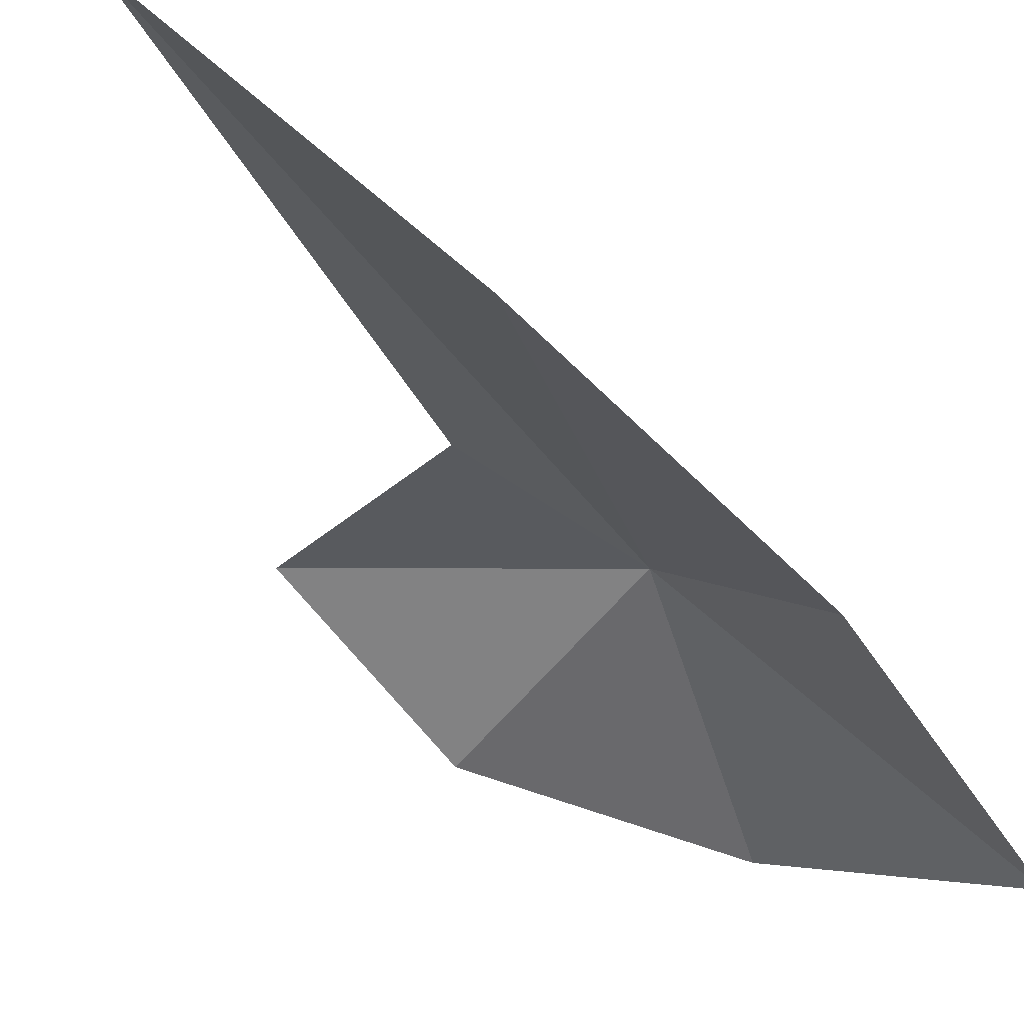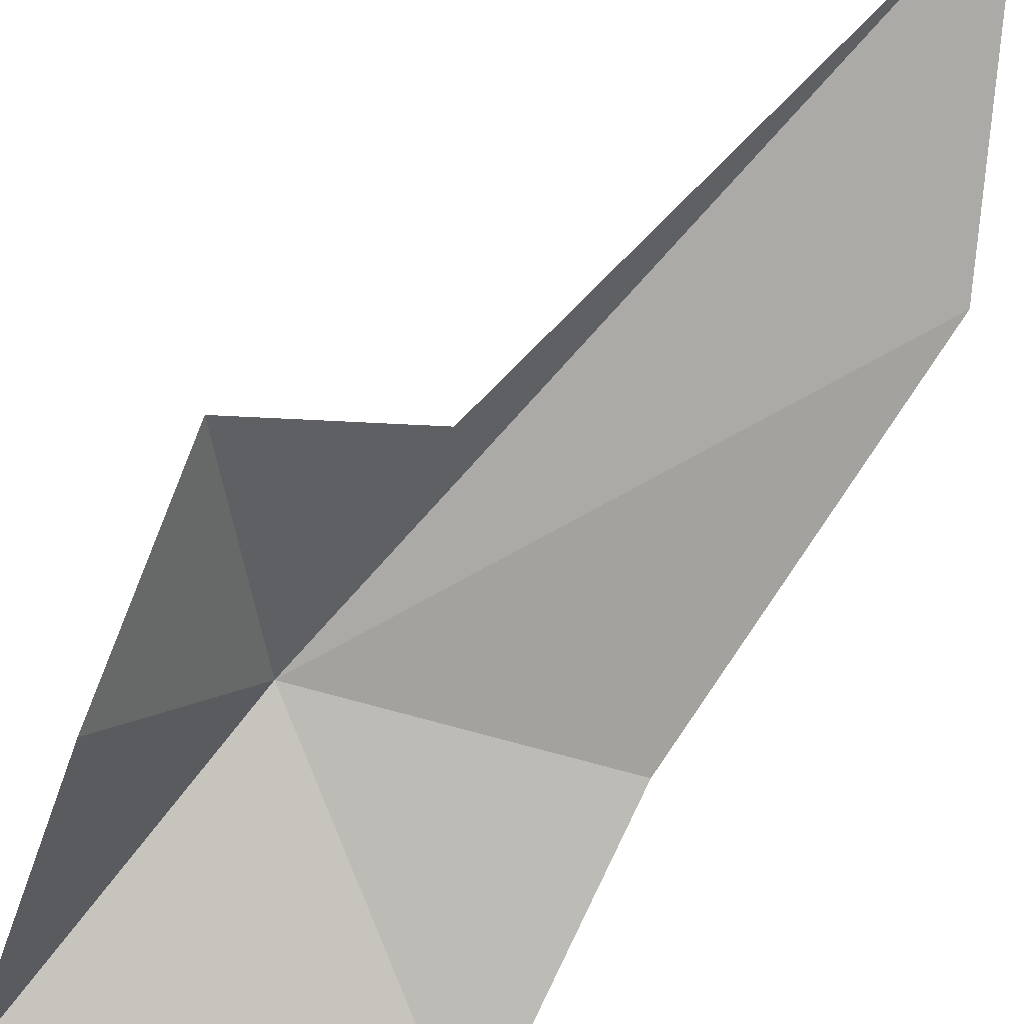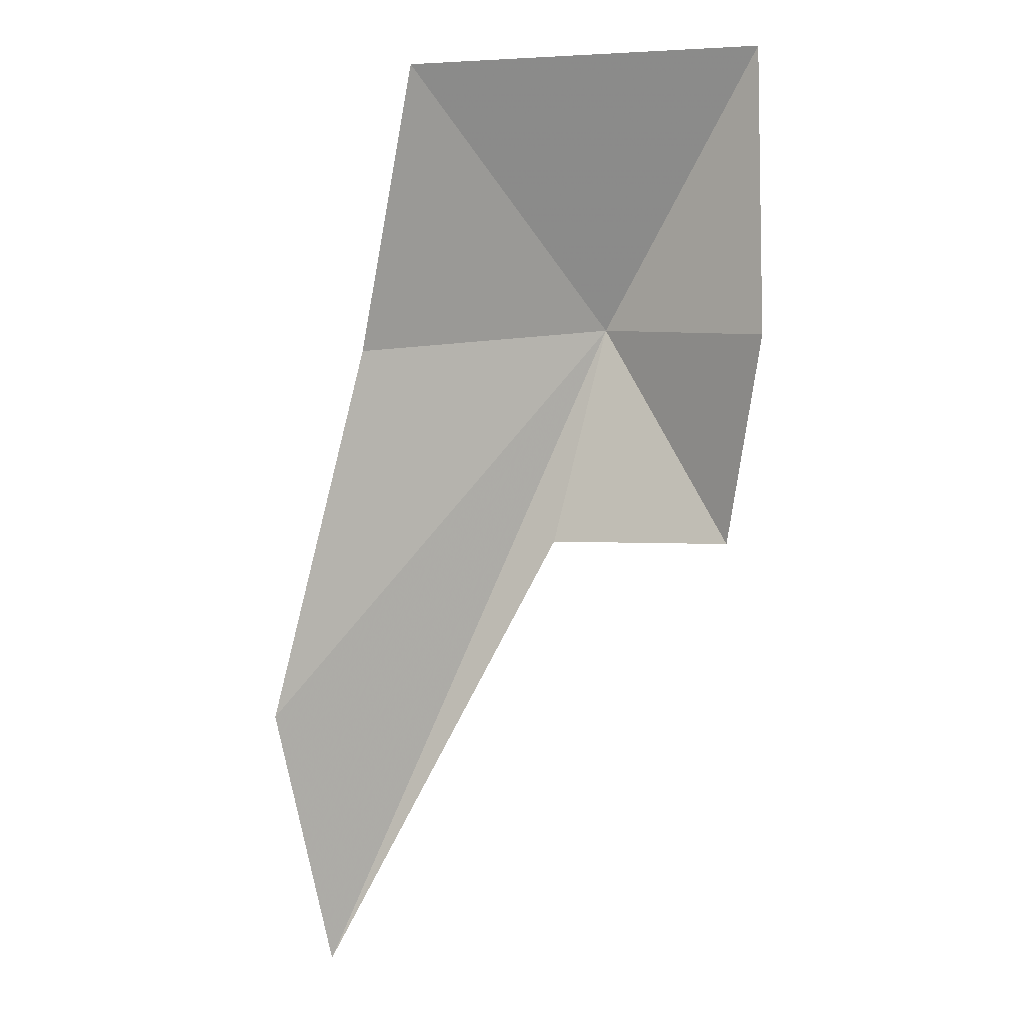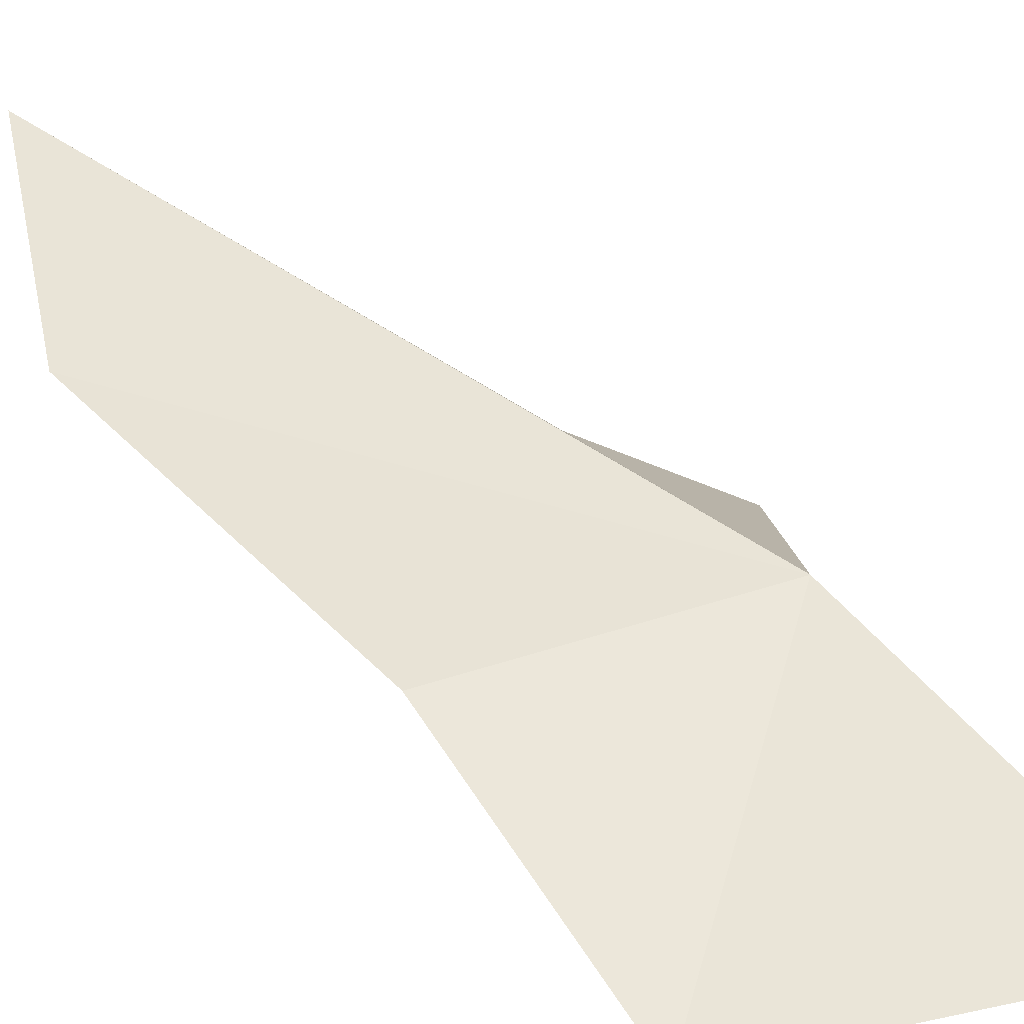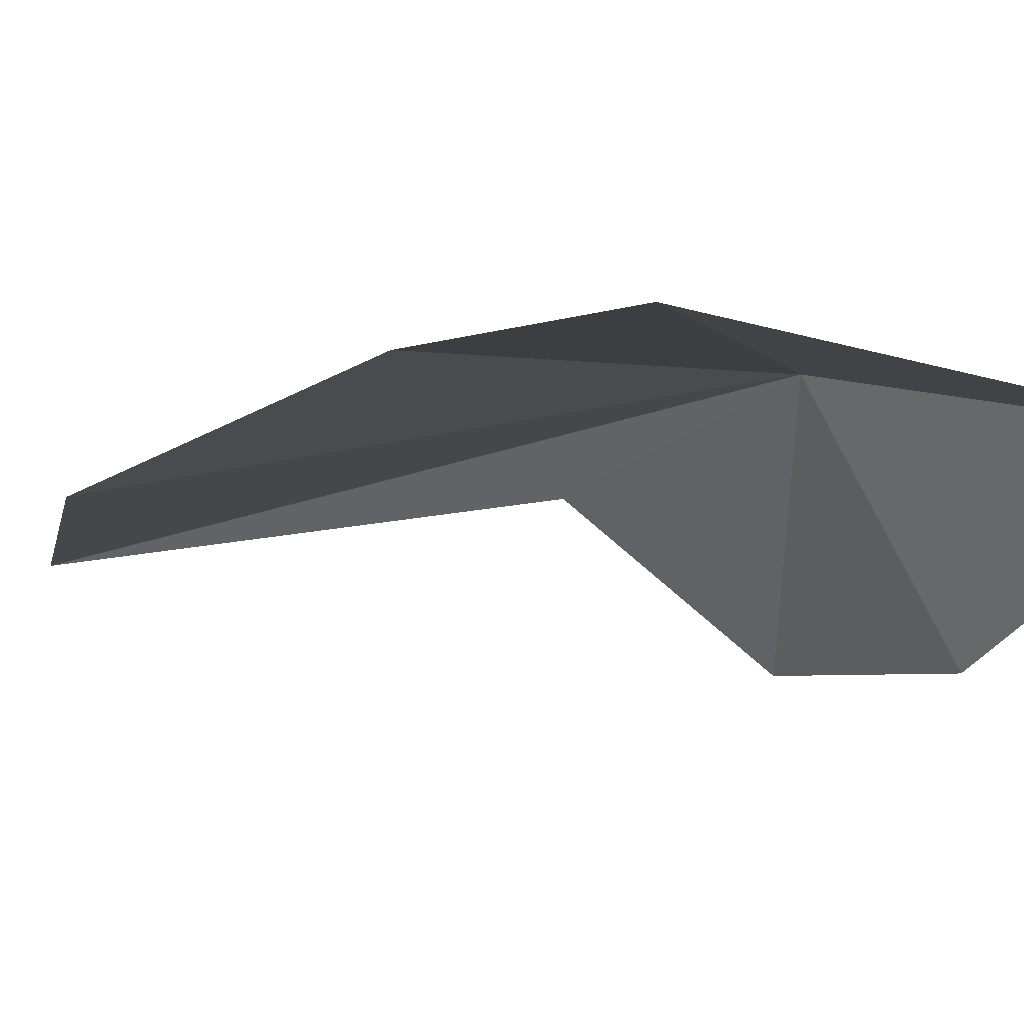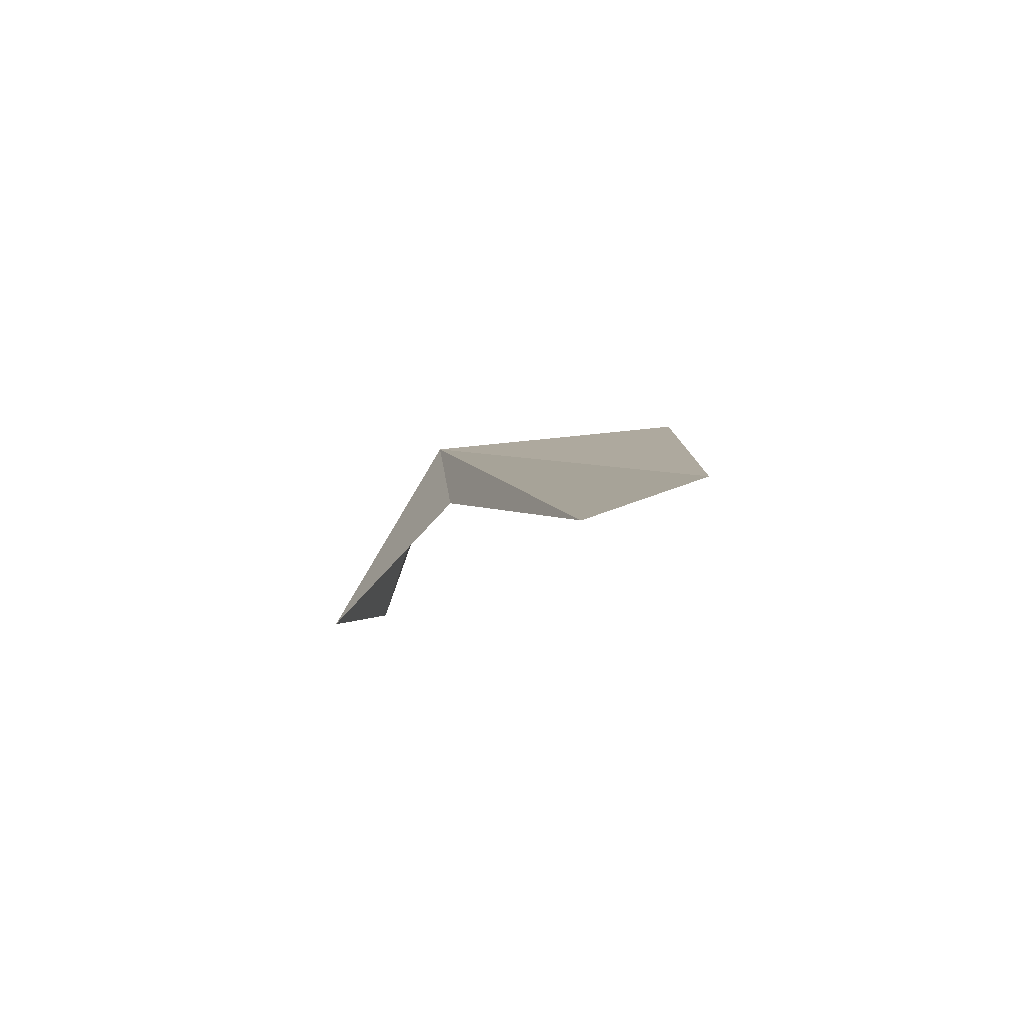
<metadata>
{"format":"obj","ext":"obj","renderer":"f3d","projection":"perspective","resolution":1024,"background":"white","views":[{"elev":-7.1,"azim":-127.6,"up":"+Y"},{"elev":-42.3,"azim":159.7,"up":"+Y"},{"elev":-19.9,"azim":-2.1,"up":"+Z"},{"elev":10.4,"azim":-28.8,"up":"+Y"},{"elev":-46.0,"azim":-26.9,"up":"+Y"},{"elev":-53.8,"azim":-153.1,"up":"+Z"}]}
</metadata>
<code>
v 8.452 56.04 25.11
v 6.784 56.53 23.16
v 7.067 57.31 22.07
v 7.208 55.77 24.85
v 7.437 54.92 25.98
v 8.193 56.35 24.06
v 9.141 55.04 26.2
v 9.036 56.01 23.94
v 9.152 55.36 24.79
f 1 3 2
f 1 2 4
f 1 4 5
f 1 6 3
f 1 5 7
f 1 8 6
f 1 9 8
f 1 7 9

</code>
